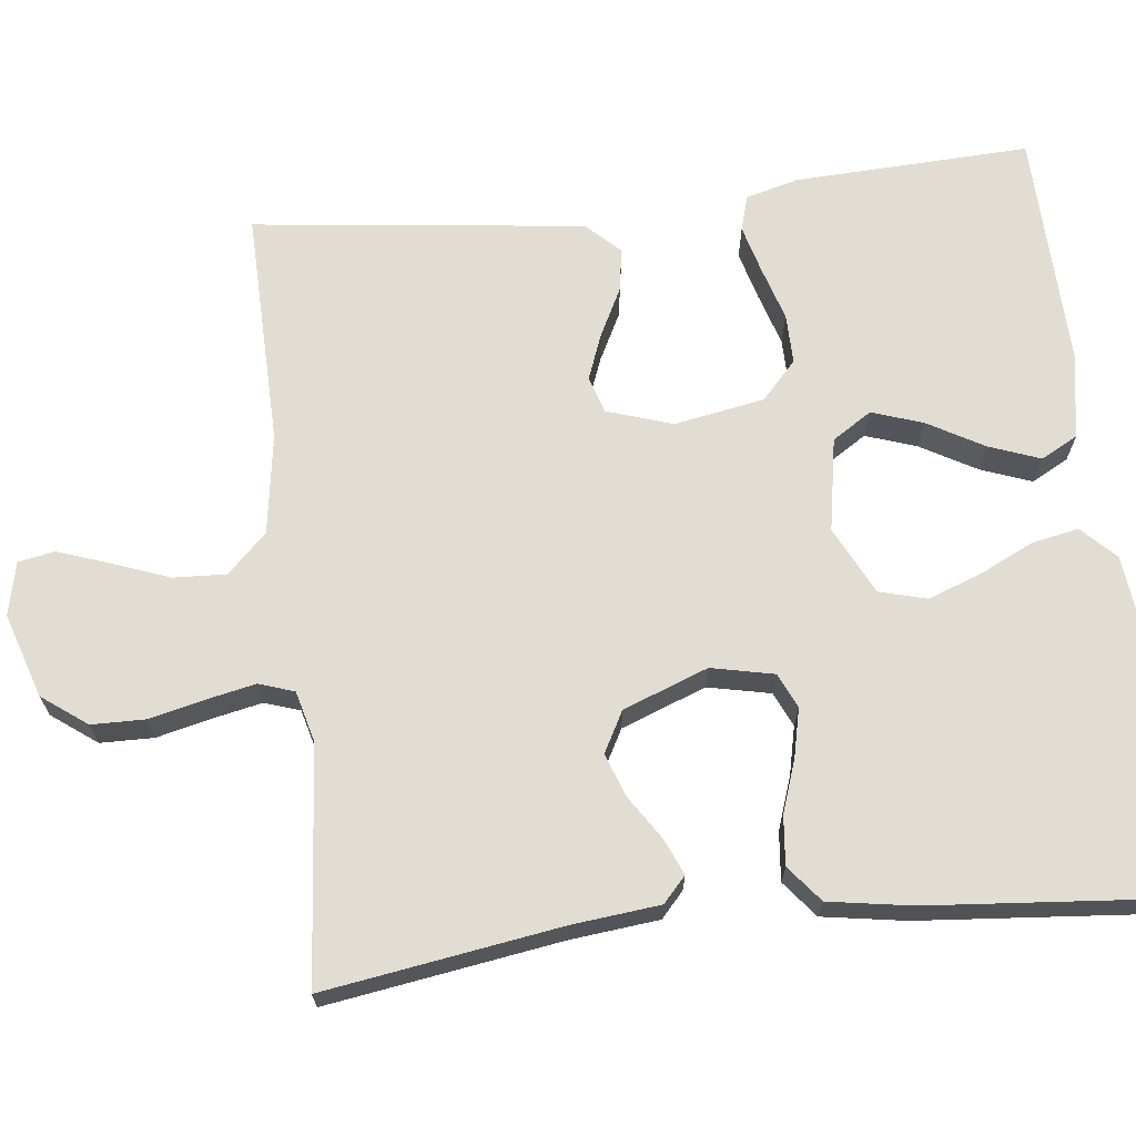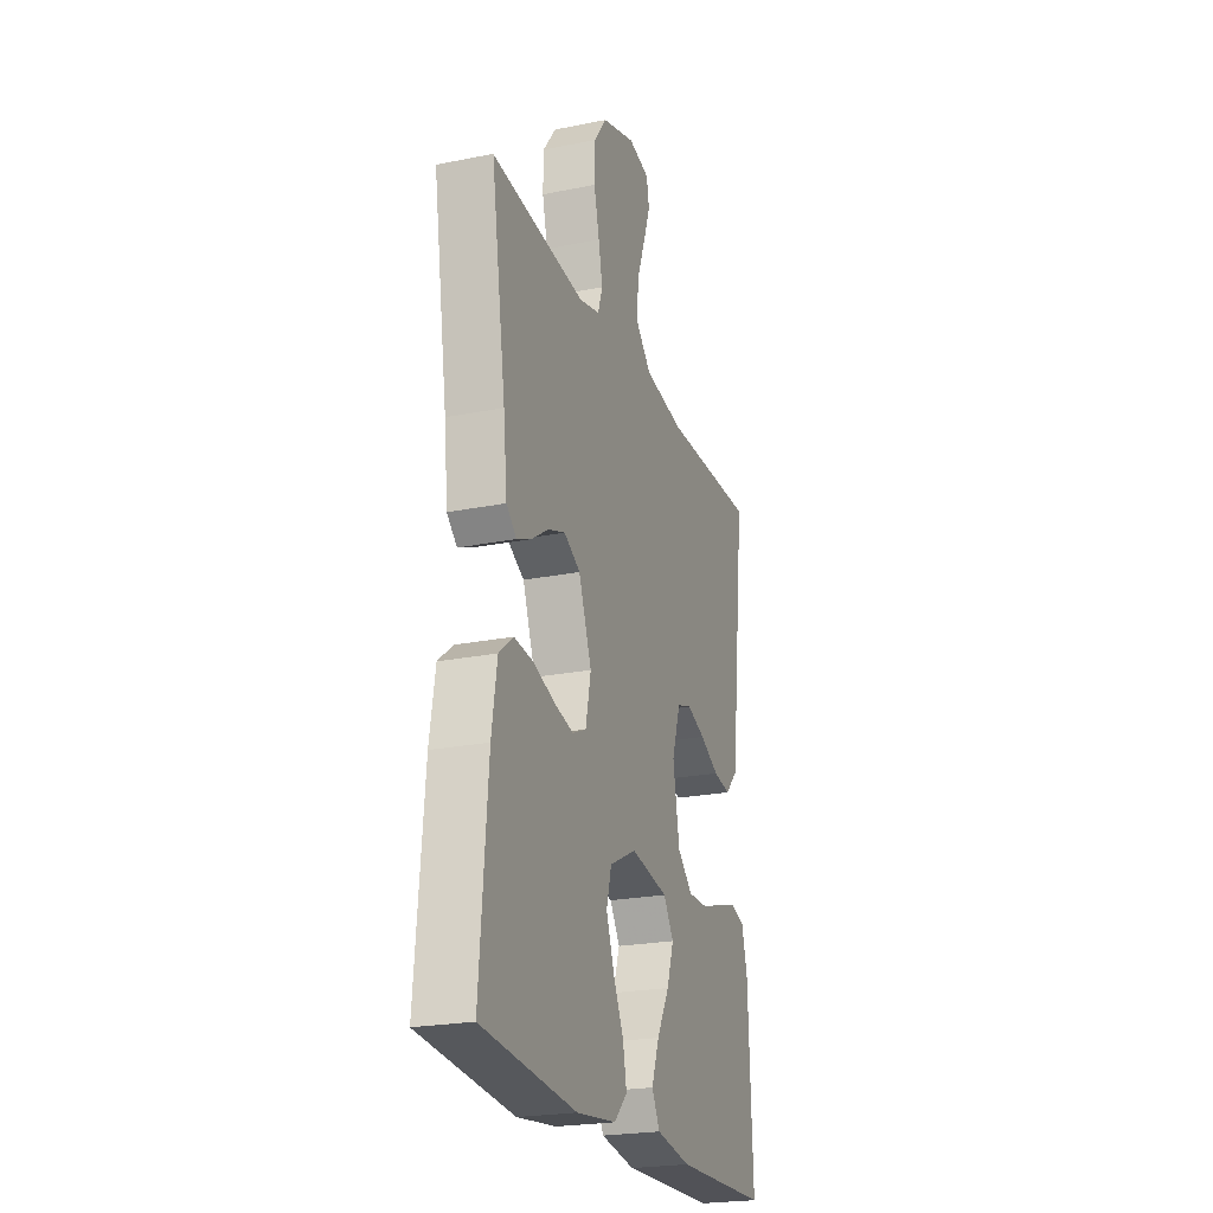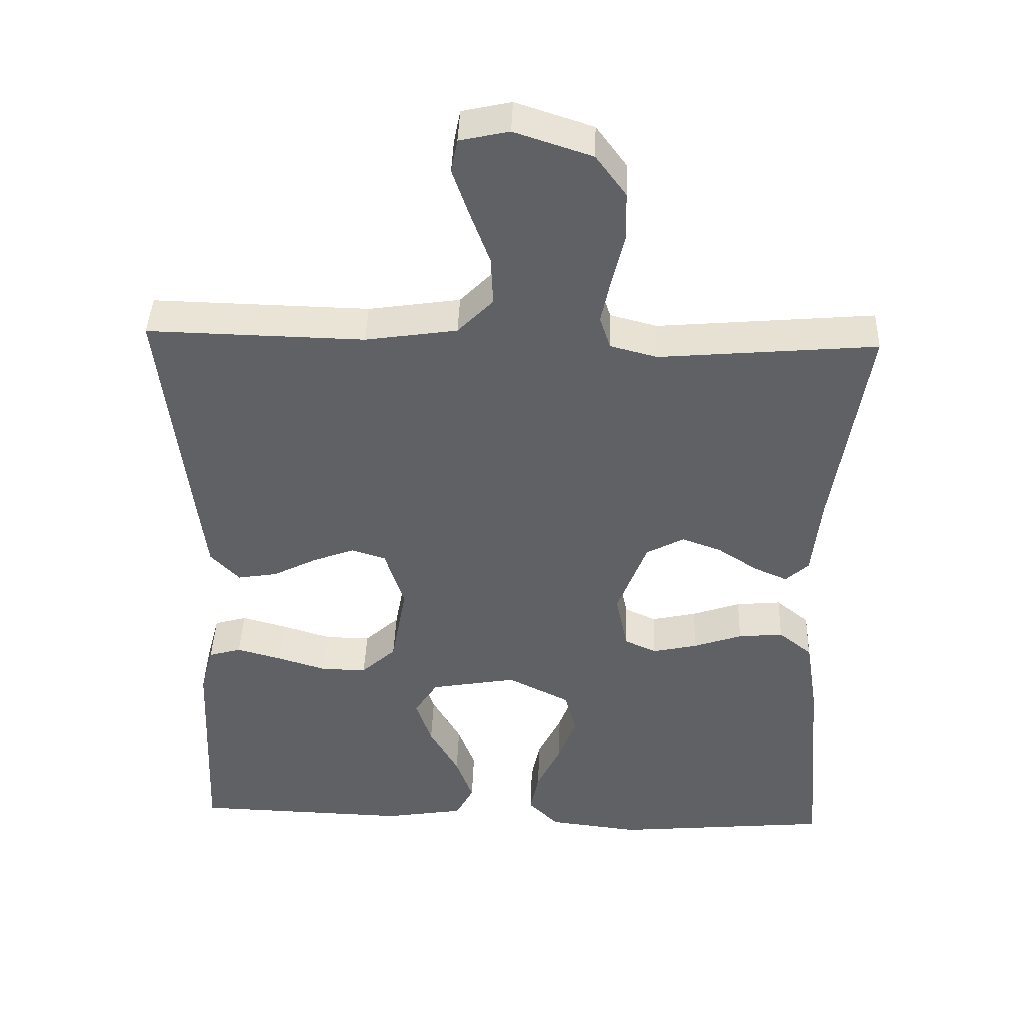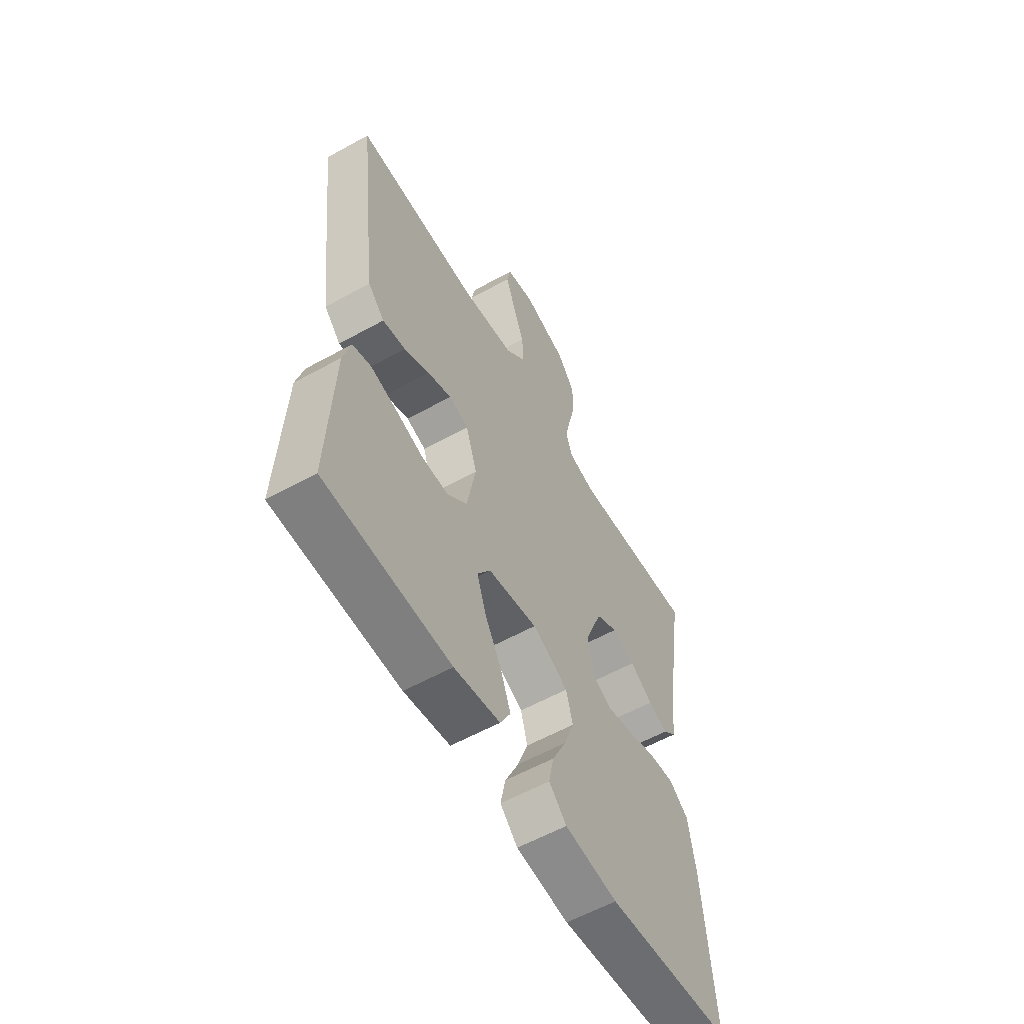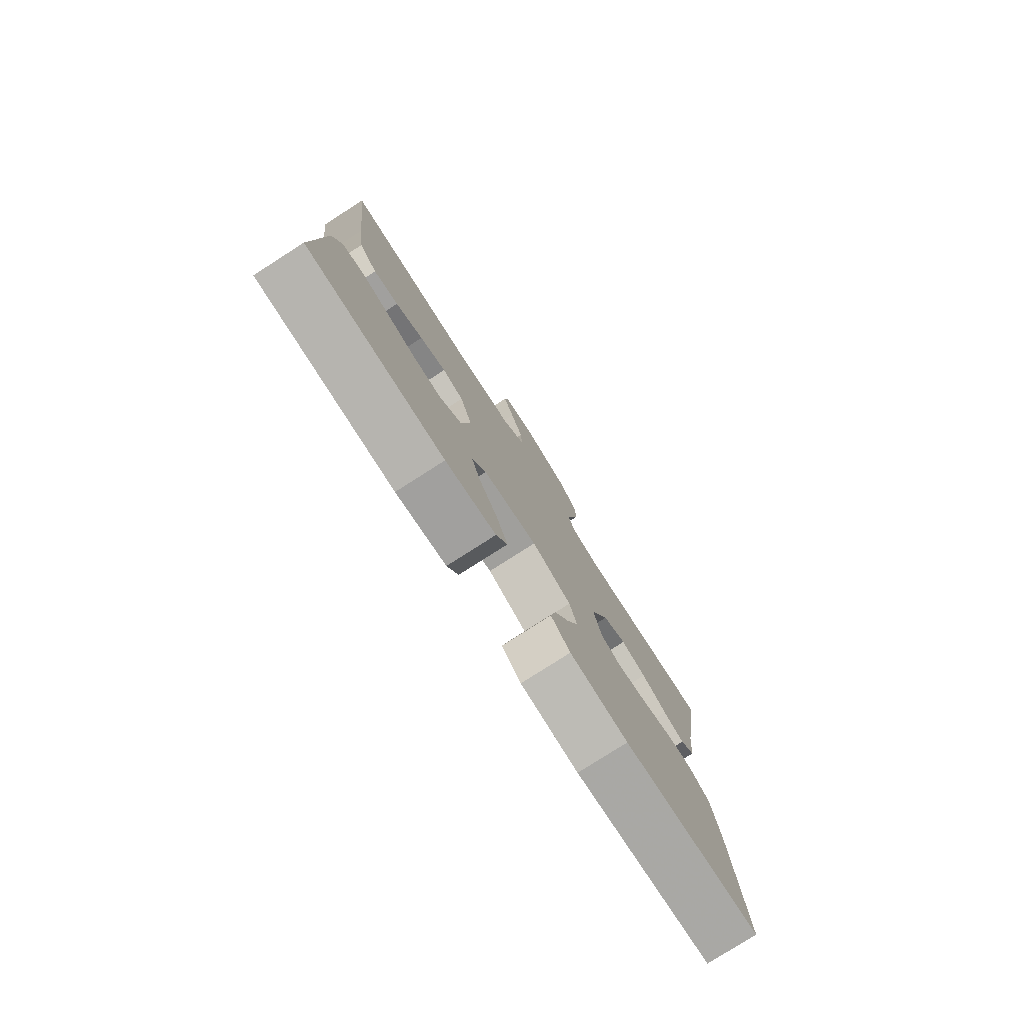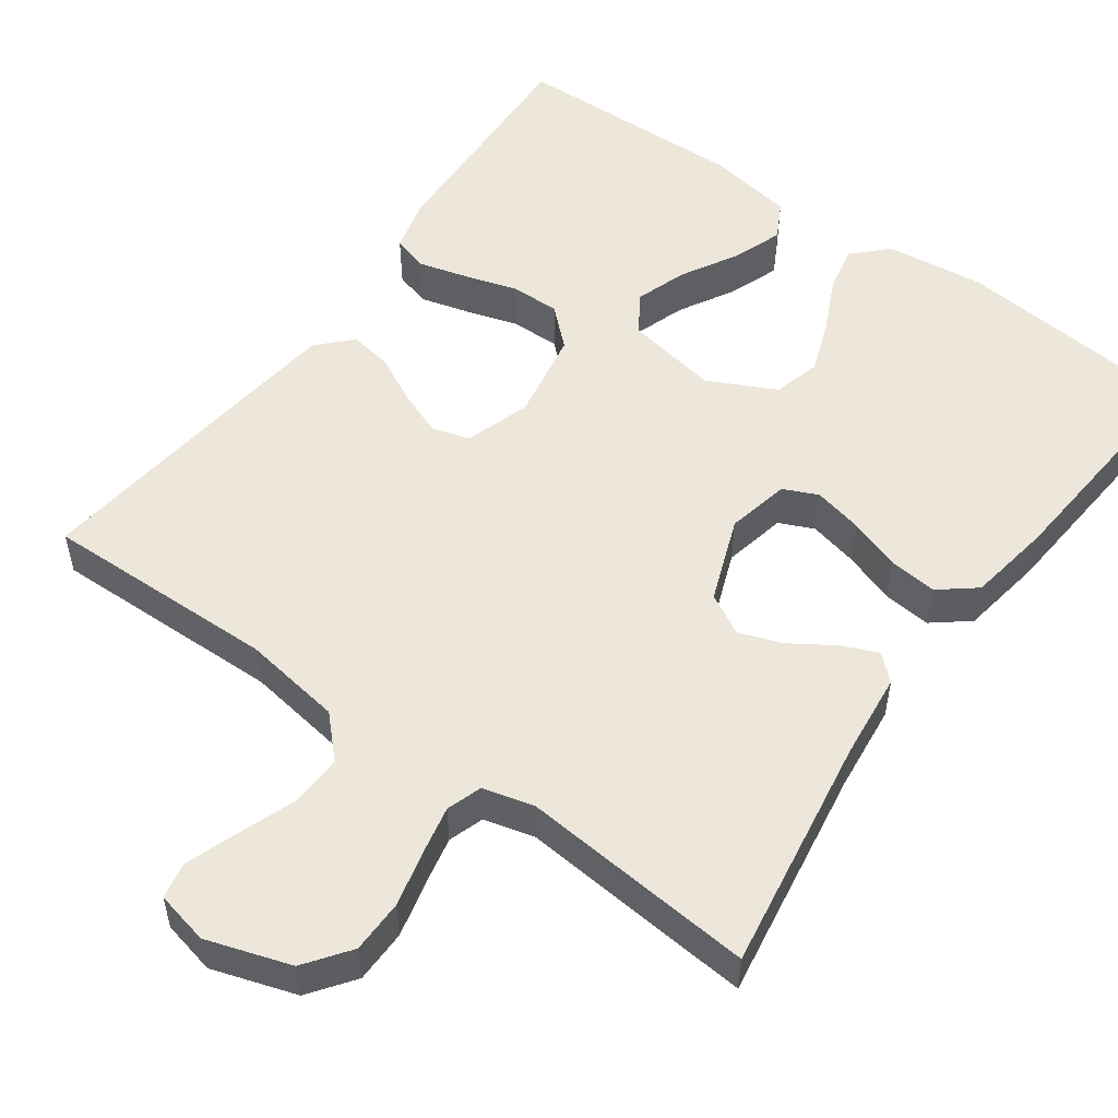
<metadata>
{"format":"obj","ext":"obj","renderer":"f3d","projection":"perspective","resolution":1024,"background":"white","views":[{"elev":68.2,"azim":83.6,"up":"+Y"},{"elev":-23.2,"azim":108.8,"up":"+Z"},{"elev":42.1,"azim":2.0,"up":"+Z"},{"elev":-58.4,"azim":-60.2,"up":"+Z"},{"elev":-79.2,"azim":-57.4,"up":"+Z"},{"elev":53.3,"azim":35.8,"up":"+Y"}]}
</metadata>
<code>
v 0.5 0.07 0.5
v 0.453 0.07 0.2
v 0.441 0.07 0.089
v 0.409 0.07 0.06
v 0.363 0.07 0.08
v 0.308 0.07 0.116
v 0.253 0.07 0.136
v 0.201 0.07 0.108
v 0.16 0.07 0
v 0.177 0.07 -0.08
v 0.221 0.07 -0.1
v 0.283 0.07 -0.086
v 0.35 0.07 -0.063
v 0.412 0.07 -0.057
v 0.458 0.07 -0.094
v 0.475 0.07 -0.2
v 0.5 0.07 -0.5
v 0.2 0.07 -0.528
v 0.074 0.07 -0.513
v 0.032 0.07 -0.471
v 0.044 0.07 -0.412
v 0.077 0.07 -0.343
v 0.102 0.07 -0.275
v 0.086 0.07 -0.215
v 0 0.07 -0.172
v -0.119 0.07 -0.193
v -0.151 0.07 -0.243
v -0.129 0.07 -0.308
v -0.089 0.07 -0.379
v -0.065 0.07 -0.444
v -0.09 0.07 -0.491
v -0.2 0.07 -0.509
v -0.5 0.07 -0.5
v -0.487 0.07 -0.2
v -0.469 0.07 -0.133
v -0.424 0.07 -0.12
v -0.362 0.07 -0.137
v -0.294 0.07 -0.158
v -0.231 0.07 -0.159
v -0.183 0.07 -0.115
v -0.162 0.07 0
v -0.189 0.07 0.083
v -0.236 0.07 0.098
v -0.294 0.07 0.076
v -0.355 0.07 0.045
v -0.41 0.07 0.036
v -0.45 0.07 0.078
v -0.465 0.07 0.2
v -0.5 0.07 0.5
v -0.2 0.07 0.493
v -0.073 0.07 0.512
v -0.024 0.07 0.562
v -0.027 0.07 0.629
v -0.054 0.07 0.702
v -0.077 0.07 0.768
v -0.068 0.07 0.814
v 0 0.07 0.829
v 0.107 0.07 0.794
v 0.149 0.07 0.737
v 0.15 0.07 0.669
v 0.133 0.07 0.598
v 0.12 0.07 0.536
v 0.135 0.07 0.491
v 0.2 0.07 0.474
v 0.5 0 0.5
v 0.453 0 0.2
v 0.441 0 0.089
v 0.409 0 0.06
v 0.363 0 0.08
v 0.308 0 0.116
v 0.253 0 0.136
v 0.201 0 0.108
v 0.16 0 0
v 0.177 0 -0.08
v 0.221 0 -0.1
v 0.283 0 -0.086
v 0.35 0 -0.063
v 0.412 0 -0.057
v 0.458 0 -0.094
v 0.475 0 -0.2
v 0.5 0 -0.5
v 0.2 0 -0.528
v 0.074 0 -0.513
v 0.032 0 -0.471
v 0.044 0 -0.412
v 0.077 0 -0.343
v 0.102 0 -0.275
v 0.086 0 -0.215
v 0 0 -0.172
v -0.119 0 -0.193
v -0.151 0 -0.243
v -0.129 0 -0.308
v -0.089 0 -0.379
v -0.065 0 -0.444
v -0.09 0 -0.491
v -0.2 0 -0.509
v -0.5 0 -0.5
v -0.487 0 -0.2
v -0.469 0 -0.133
v -0.424 0 -0.12
v -0.362 0 -0.137
v -0.294 0 -0.158
v -0.231 0 -0.159
v -0.183 0 -0.115
v -0.162 0 0
v -0.189 0 0.083
v -0.236 0 0.098
v -0.294 0 0.076
v -0.355 0 0.045
v -0.41 0 0.036
v -0.45 0 0.078
v -0.465 0 0.2
v -0.5 0 0.5
v -0.2 0 0.493
v -0.073 0 0.512
v -0.024 0 0.562
v -0.027 0 0.629
v -0.054 0 0.702
v -0.077 0 0.768
v -0.068 0 0.814
v 0 0 0.829
v 0.107 0 0.794
v 0.149 0 0.737
v 0.15 0 0.669
v 0.133 0 0.598
v 0.12 0 0.536
v 0.135 0 0.491
v 0.2 0 0.474
f 58 59 60 61
f 58 61 62
f 57 58 62
f 56 57 62 63
f 53 54 55 56
f 47 48 49 50
f 47 50 51
f 44 45 46 47
f 43 44 47 51
f 42 43 51 52
f 35 36 37 38
f 33 34 35 38
f 33 38 39
f 32 33 39 40
f 28 29 30 31
f 27 28 31 32
f 19 20 21 22
f 19 22 23
f 18 19 23
f 17 18 23 24
f 15 16 17 24
f 12 13 14 15
f 11 12 15 24
f 3 4 5 6
f 2 3 6 7
f 64 1 2 7
f 63 64 7 8
f 53 56 63 8
f 52 53 8 9
f 41 42 52 9
f 27 32 40 41
f 26 27 41
f 25 26 41 9
f 10 11 24 25
f 9 10 25
f 125 124 123 122
f 126 125 122
f 126 122 121
f 127 126 121 120
f 120 119 118 117
f 114 113 112 111
f 115 114 111
f 111 110 109 108
f 115 111 108 107
f 116 115 107 106
f 102 101 100 99
f 102 99 98 97
f 103 102 97
f 104 103 97 96
f 95 94 93 92
f 96 95 92 91
f 86 85 84 83
f 87 86 83
f 87 83 82
f 88 87 82 81
f 88 81 80 79
f 79 78 77 76
f 88 79 76 75
f 70 69 68 67
f 71 70 67 66
f 71 66 65 128
f 72 71 128 127
f 72 127 120 117
f 73 72 117 116
f 73 116 106 105
f 105 104 96 91
f 105 91 90
f 73 105 90 89
f 89 88 75 74
f 89 74 73
f 1 65 66 2
f 2 66 67 3
f 3 67 68 4
f 4 68 69 5
f 5 69 70 6
f 6 70 71 7
f 7 71 72 8
f 8 72 73 9
f 9 73 74 10
f 10 74 75 11
f 11 75 76 12
f 12 76 77 13
f 13 77 78 14
f 14 78 79 15
f 15 79 80 16
f 16 80 81 17
f 17 81 82 18
f 18 82 83 19
f 19 83 84 20
f 20 84 85 21
f 21 85 86 22
f 22 86 87 23
f 23 87 88 24
f 24 88 89 25
f 25 89 90 26
f 26 90 91 27
f 27 91 92 28
f 28 92 93 29
f 29 93 94 30
f 30 94 95 31
f 31 95 96 32
f 32 96 97 33
f 33 97 98 34
f 34 98 99 35
f 35 99 100 36
f 36 100 101 37
f 37 101 102 38
f 38 102 103 39
f 39 103 104 40
f 40 104 105 41
f 41 105 106 42
f 42 106 107 43
f 43 107 108 44
f 44 108 109 45
f 45 109 110 46
f 46 110 111 47
f 47 111 112 48
f 48 112 113 49
f 49 113 114 50
f 50 114 115 51
f 51 115 116 52
f 52 116 117 53
f 53 117 118 54
f 54 118 119 55
f 55 119 120 56
f 56 120 121 57
f 57 121 122 58
f 58 122 123 59
f 59 123 124 60
f 60 124 125 61
f 61 125 126 62
f 62 126 127 63
f 63 127 128 64
f 64 128 65 1

</code>
